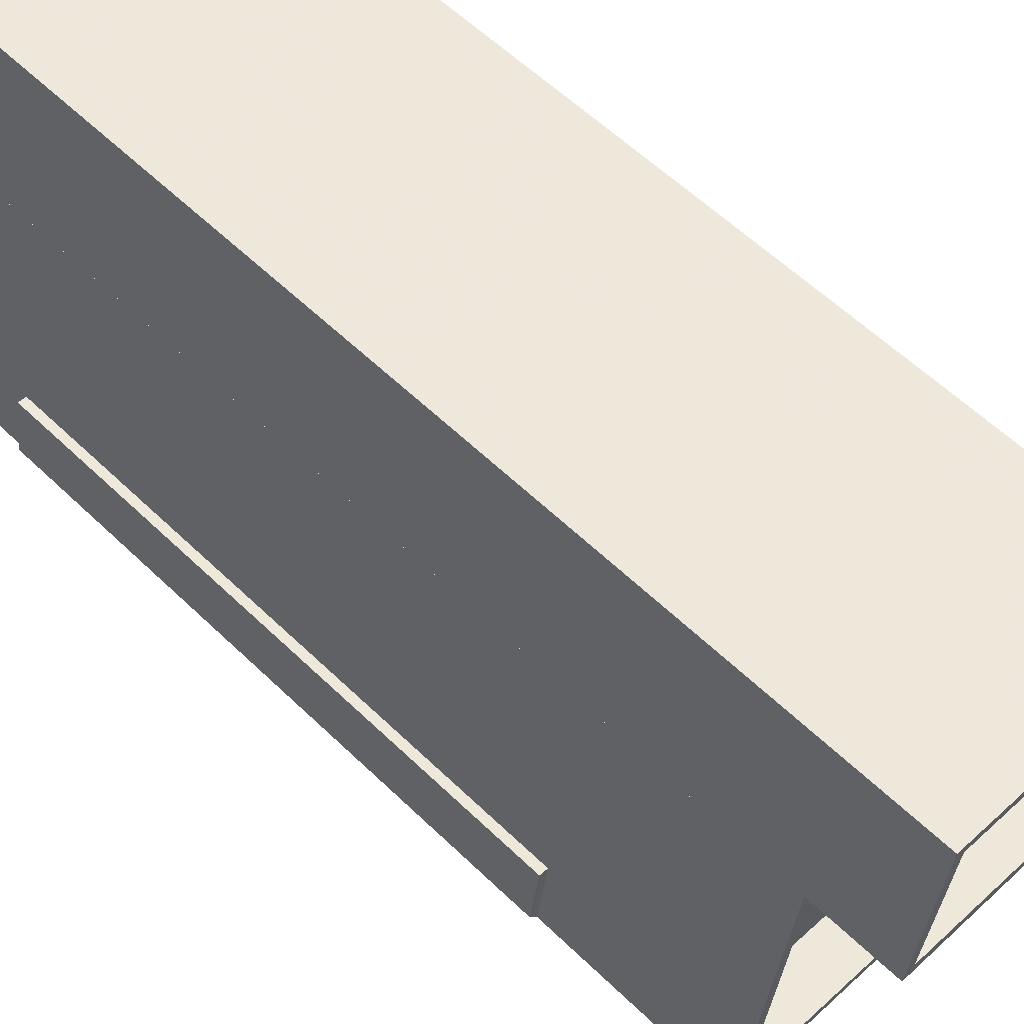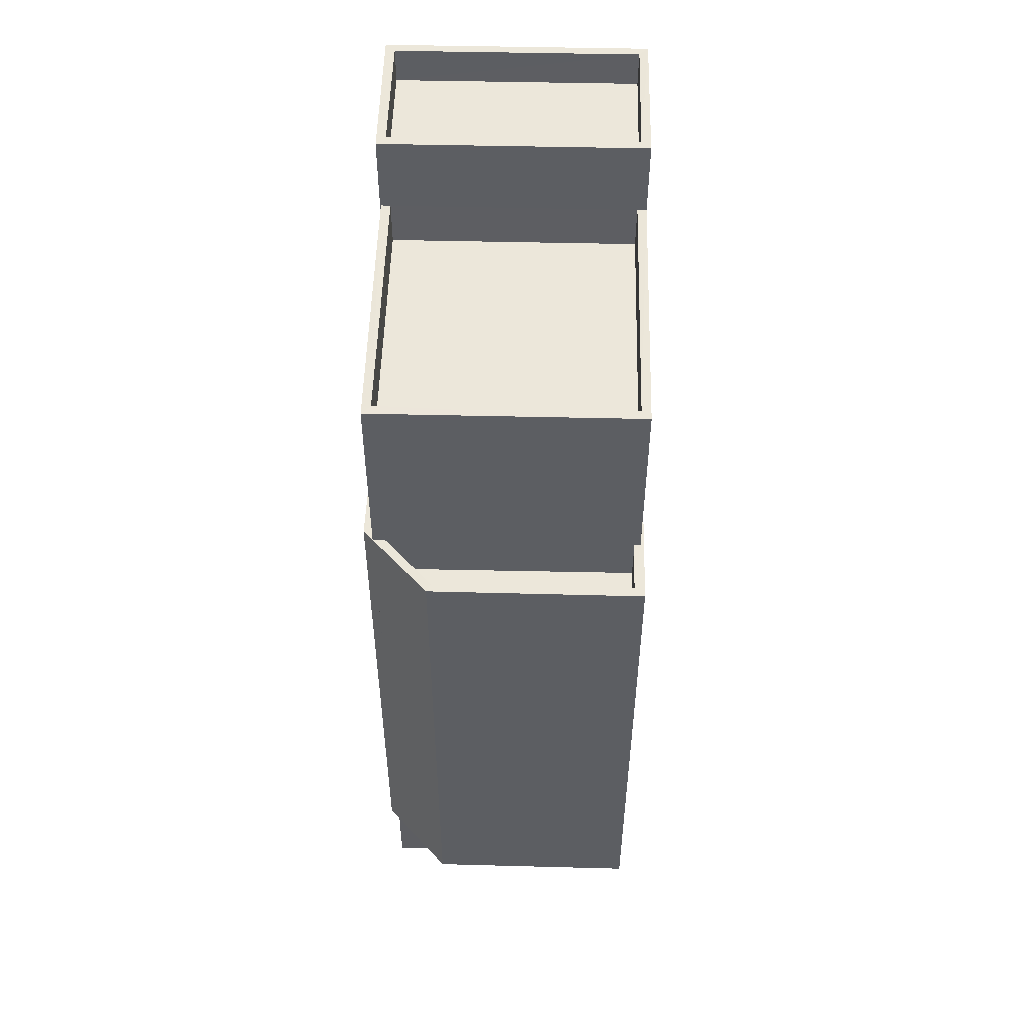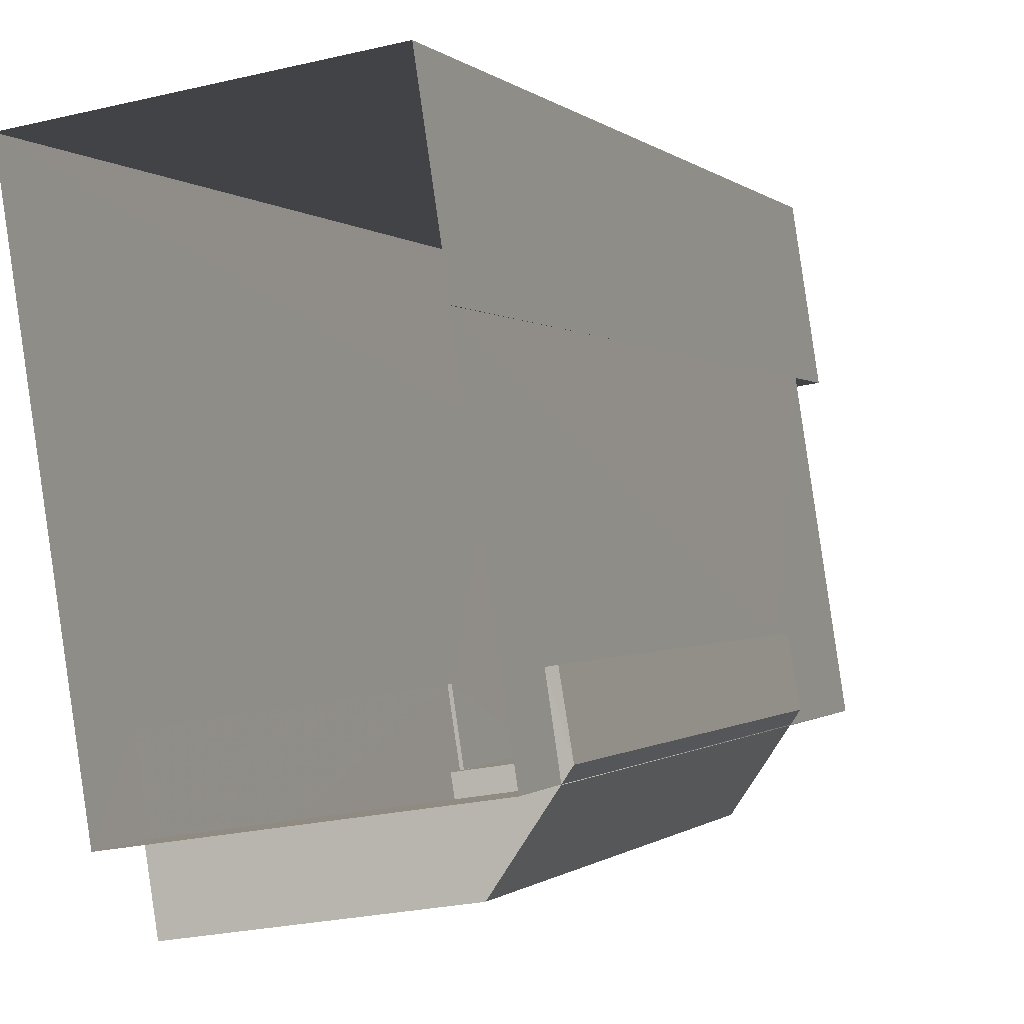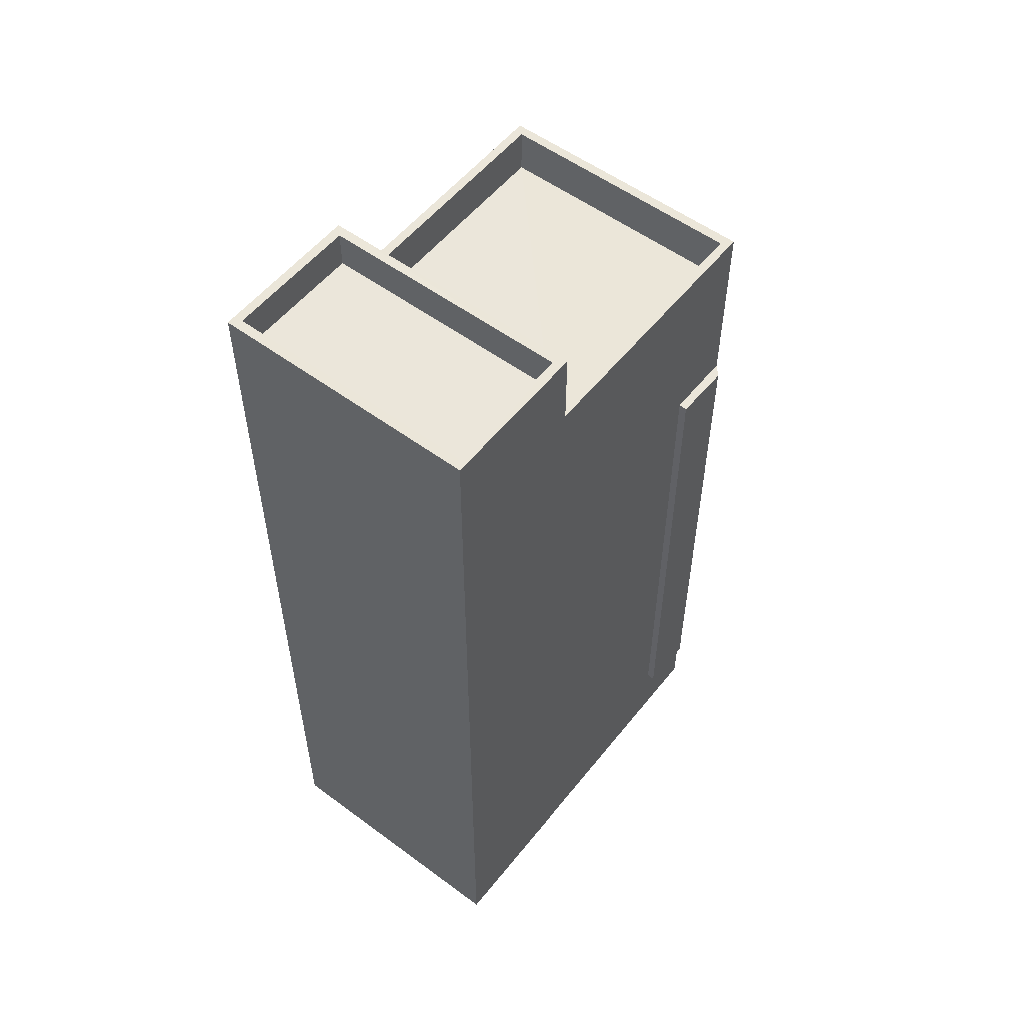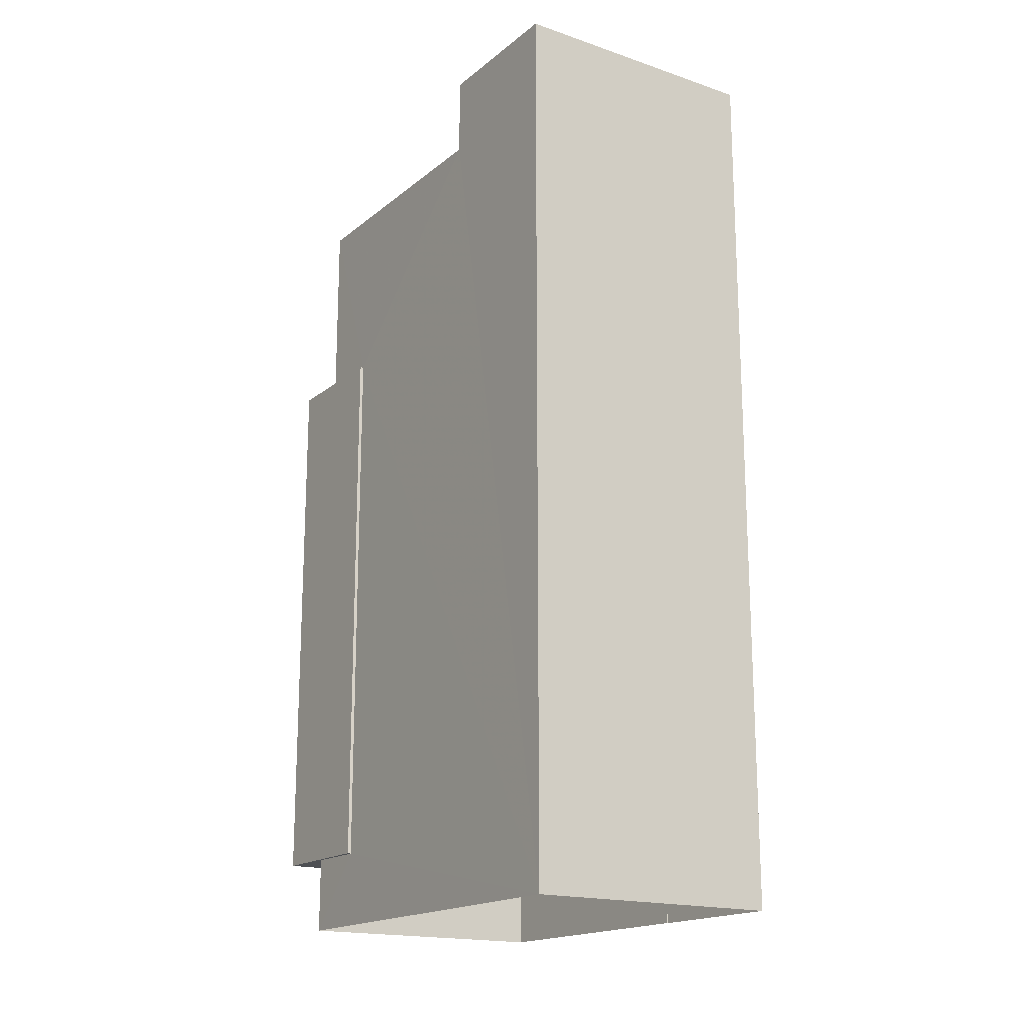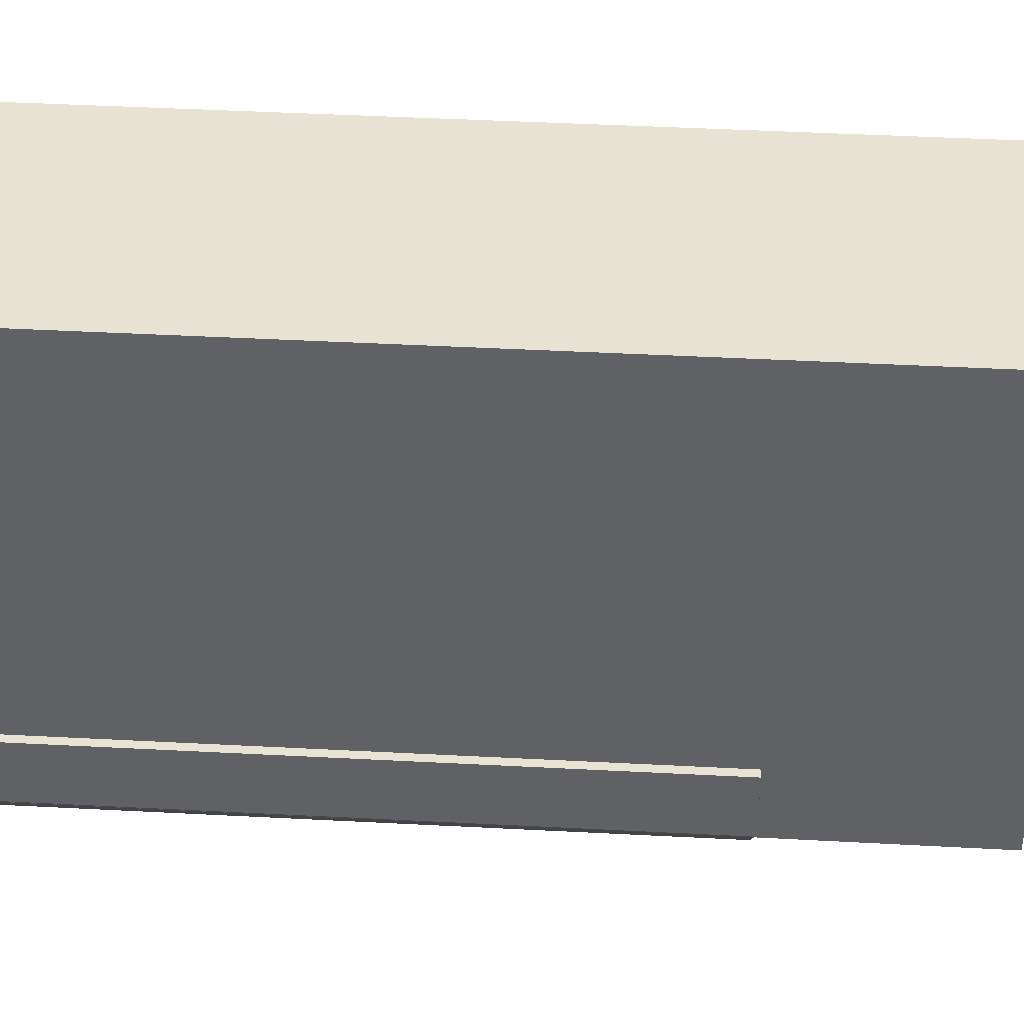
<metadata>
{"format":"obj","ext":"obj","renderer":"f3d","projection":"perspective","resolution":1024,"background":"white","views":[{"elev":58.6,"azim":-45.2,"up":"+Y"},{"elev":51.9,"azim":-7.2,"up":"+Z"},{"elev":-0.4,"azim":-161.1,"up":"+Y"},{"elev":55.0,"azim":-150.7,"up":"+Z"},{"elev":-17.7,"azim":137.8,"up":"+Z"},{"elev":48.3,"azim":-86.7,"up":"+Y"}]}
</metadata>
<code>
v -8.915e+04 -9.964e+04 7.502
v -8.915e+04 -9.964e+04 7.502
v -8.915e+04 -9.964e+04 7.502
v -8.915e+04 -9.963e+04 7.501
v -8.915e+04 -9.963e+04 7.501
v -8.915e+04 -9.964e+04 7.502
v -8.915e+04 -9.964e+04 9.127
v -8.915e+04 -9.964e+04 9.127
v -8.915e+04 -9.964e+04 9.127
v -8.915e+04 -9.964e+04 9.127
v -8.915e+04 -9.964e+04 9.127
v -8.915e+04 -9.964e+04 9.127
v -8.915e+04 -9.964e+04 9.127
v -8.915e+04 -9.964e+04 9.127
v -8.915e+04 -9.964e+04 9.127
v -8.915e+04 -9.964e+04 9.127
v -8.915e+04 -9.964e+04 25.18
v -8.915e+04 -9.964e+04 25.18
v -8.915e+04 -9.964e+04 25.18
v -8.915e+04 -9.964e+04 25.18
v -8.915e+04 -9.964e+04 25.18
v -8.915e+04 -9.964e+04 25.18
v -8.915e+04 -9.964e+04 25.18
v -8.915e+04 -9.964e+04 25.18
v -8.915e+04 -9.963e+04 26.9
v -8.915e+04 -9.963e+04 26.9
v -8.915e+04 -9.963e+04 26.9
v -8.915e+04 -9.963e+04 26.9
v -8.915e+04 -9.964e+04 20.13
v -8.915e+04 -9.964e+04 20.13
v -8.915e+04 -9.964e+04 20.13
v -8.915e+04 -9.964e+04 20.13
v -8.915e+04 -9.963e+04 26.1
v -8.915e+04 -9.964e+04 26.1
v -8.915e+04 -9.964e+04 26.1
v -8.915e+04 -9.963e+04 26.1
v -8.915e+04 -9.964e+04 26.9
v -8.915e+04 -9.964e+04 26.9
v -8.915e+04 -9.964e+04 26.9
v -8.915e+04 -9.964e+04 26.9
v -8.915e+04 -9.964e+04 21.13
v -8.915e+04 -9.964e+04 21.13
v -8.915e+04 -9.964e+04 21.13
v -8.915e+04 -9.964e+04 21.13
v -8.915e+04 -9.964e+04 21.13
v -8.915e+04 -9.964e+04 21.13
v -8.915e+04 -9.964e+04 21.13
v -8.915e+04 -9.964e+04 21.13
v -8.915e+04 -9.964e+04 21.13
v -8.915e+04 -9.964e+04 21.13
v -8.915e+04 -9.964e+04 21.13
v -8.915e+04 -9.964e+04 21.13
v -8.915e+04 -9.964e+04 21.13
v -8.915e+04 -9.964e+04 21.13
v -8.915e+04 -9.964e+04 24.18
v -8.915e+04 -9.964e+04 24.18
v -8.915e+04 -9.964e+04 24.18
v -8.915e+04 -9.964e+04 24.18
v -8.915e+04 -9.964e+04 20.13
v -8.915e+04 -9.964e+04 21.13
v -8.915e+04 -9.964e+04 20.13
f 1 2 3
f 3 2 4
f 4 2 5
f 2 6 5
f 7 8 9
f 7 10 8
f 11 12 13
f 13 12 14
f 12 15 14
f 12 16 15
f 17 18 19
f 19 18 20
f 21 22 23
f 24 21 23
f 23 22 20
f 18 23 20
f 25 26 27
f 25 28 26
f 29 30 31
f 29 32 30
f 33 34 35
f 36 33 35
f 27 37 38
f 27 38 25
f 39 26 40
f 39 38 37
f 40 26 28
f 38 39 40
f 41 42 43
f 44 45 46
f 43 42 47
f 46 45 48
f 49 42 48
f 47 42 49
f 45 50 49
f 45 49 48
f 51 52 53
f 54 51 53
f 55 56 57
f 58 55 57
f 6 27 5
f 6 37 27
f 26 4 5
f 27 26 5
f 3 12 11
f 1 3 11
f 20 50 45
f 22 43 20
f 1 11 59
f 60 59 41
f 60 41 22
f 50 32 29
f 11 41 59
f 43 32 50
f 22 41 43
f 20 43 50
f 28 33 36
f 28 25 33
f 23 57 56
f 23 18 57
f 24 23 56
f 55 24 56
f 39 19 26
f 26 19 4
f 4 16 3
f 44 19 20
f 44 20 45
f 3 16 12
f 16 4 44
f 4 19 44
f 16 46 15
f 16 44 46
f 8 61 51
f 51 61 52
f 10 61 8
f 60 22 52
f 1 59 10
f 22 21 53
f 59 61 10
f 1 7 2
f 53 21 2
f 52 22 53
f 7 53 2
f 1 10 7
f 53 9 54
f 53 7 9
f 61 59 60
f 52 61 60
f 51 54 9
f 8 51 9
f 58 57 18
f 17 58 18
f 14 46 48
f 14 15 46
f 25 34 33
f 25 38 34
f 50 31 49
f 50 29 31
f 40 36 35
f 40 28 36
f 21 6 2
f 6 21 37
f 55 58 17
f 24 39 37
f 17 19 39
f 55 17 24
f 24 37 21
f 17 39 24
f 49 31 30
f 47 49 30
f 41 13 42
f 41 11 13
f 40 35 34
f 38 40 34
f 14 42 13
f 14 48 42
f 32 47 30
f 32 43 47

</code>
